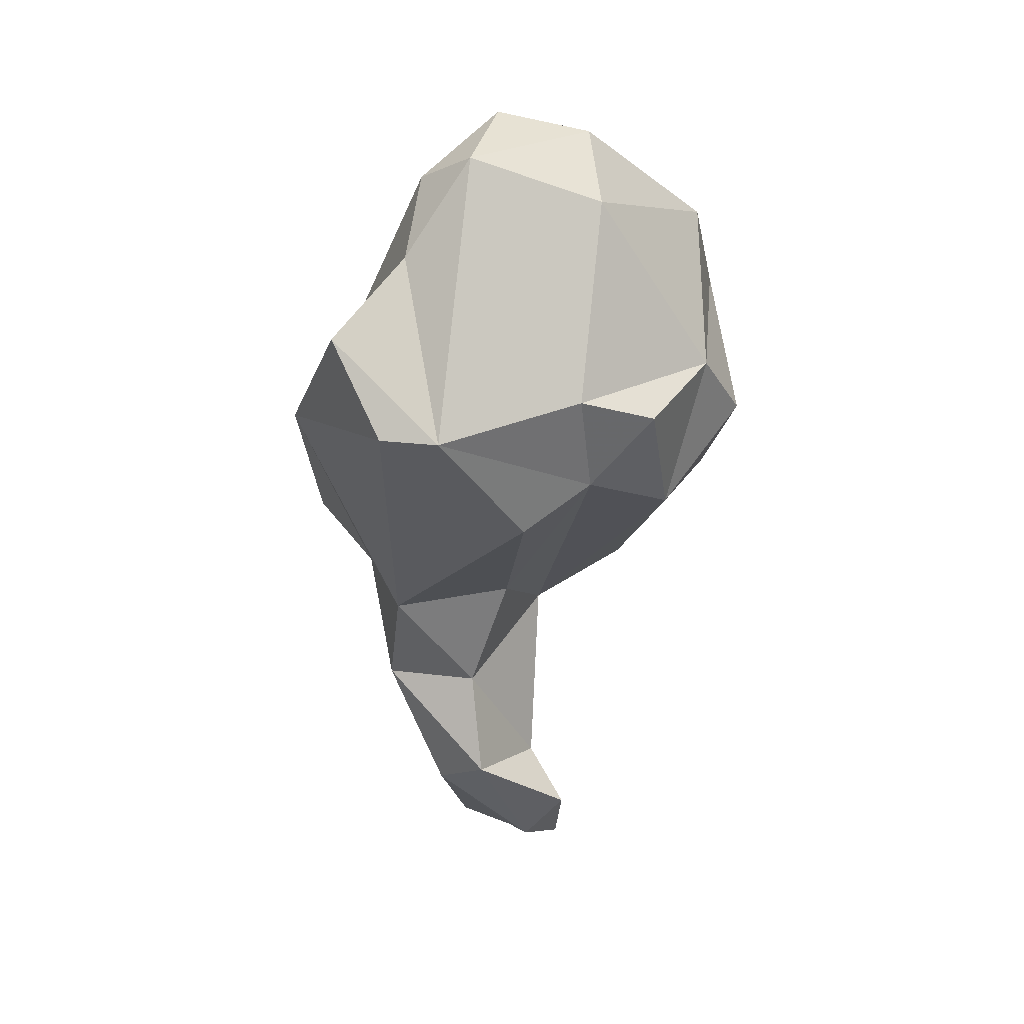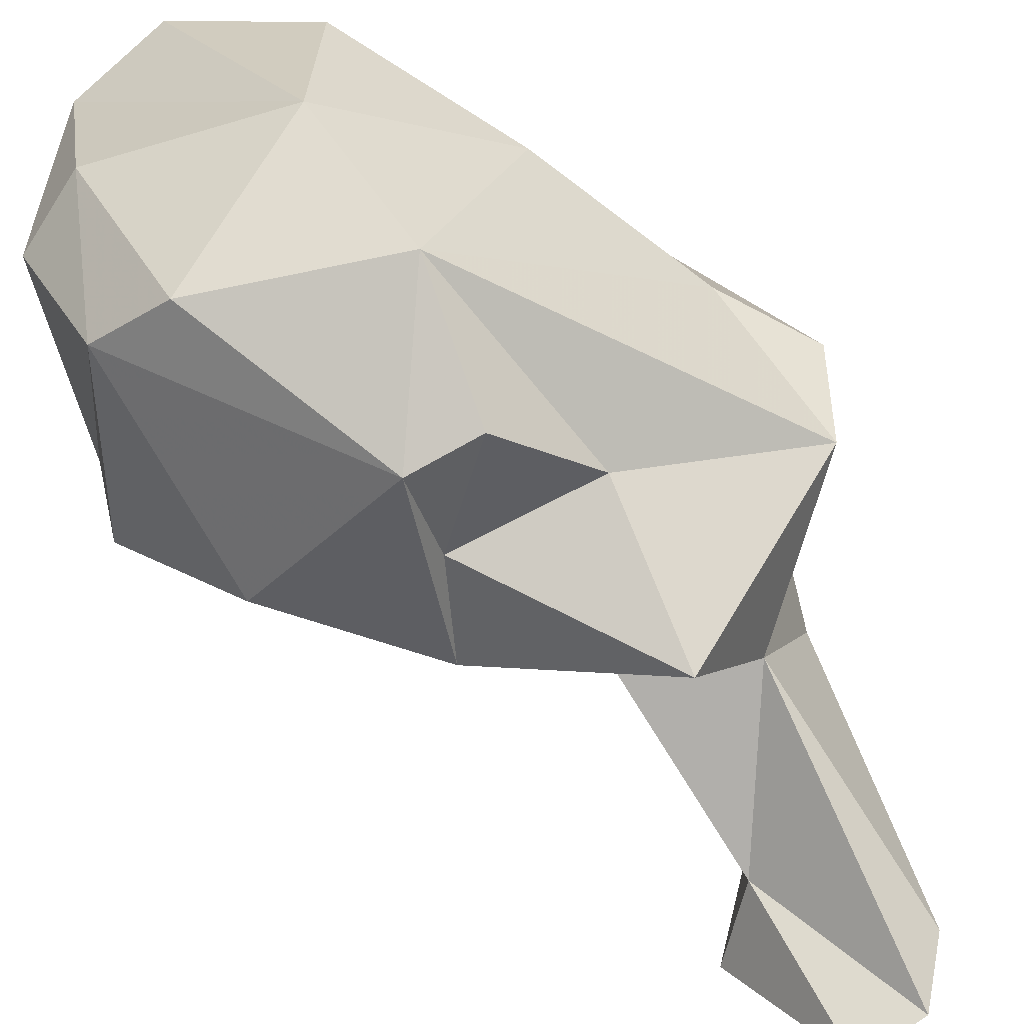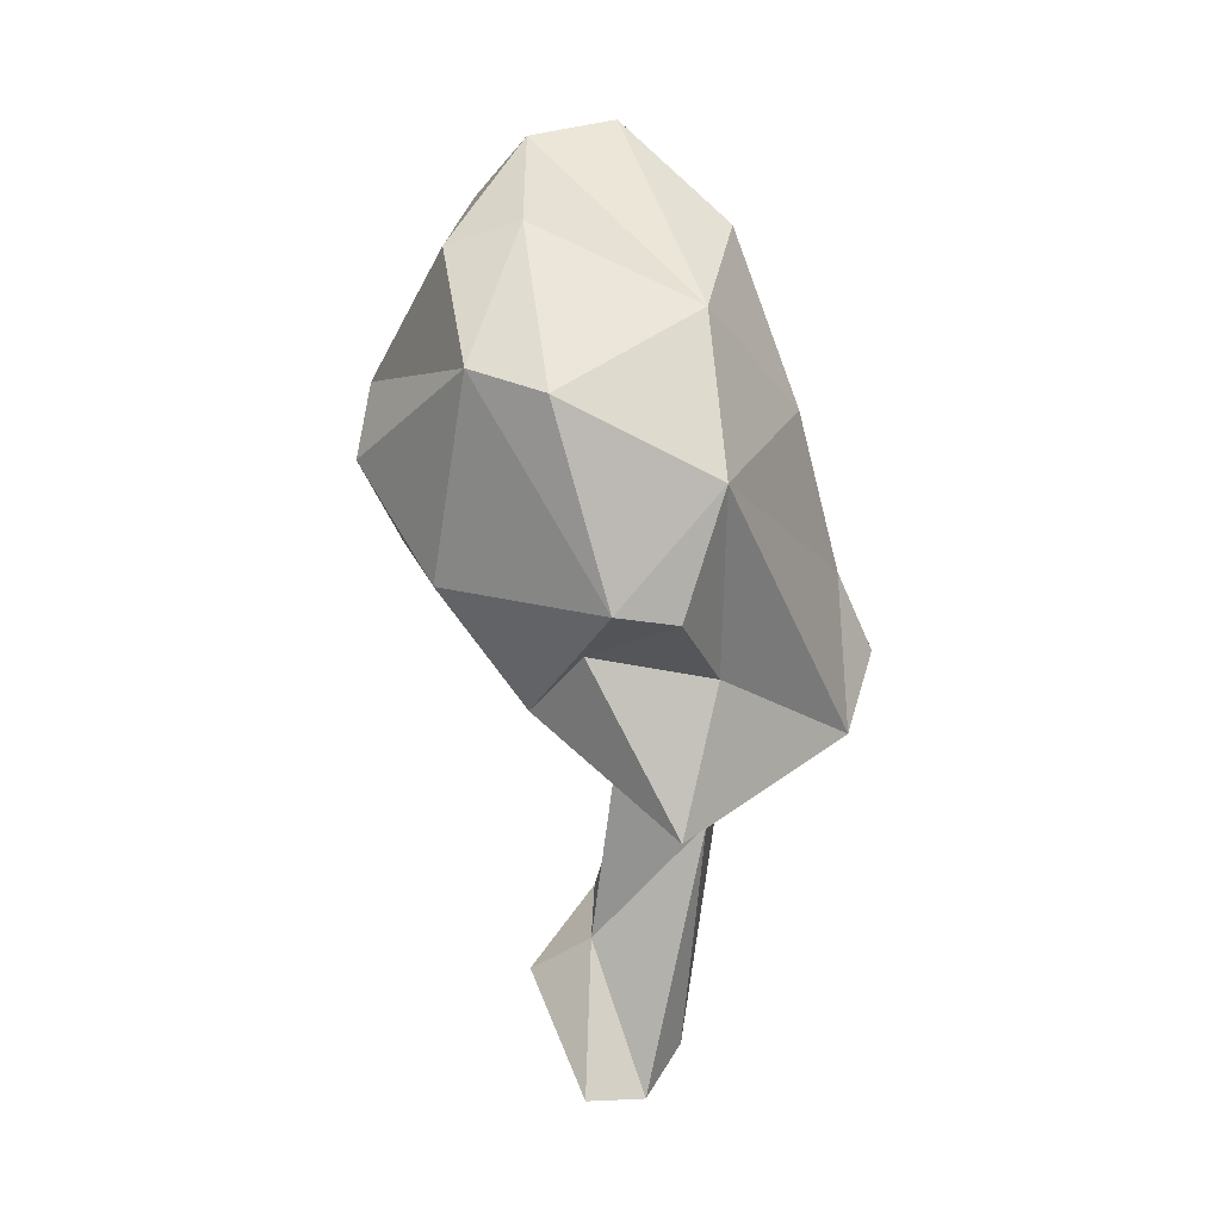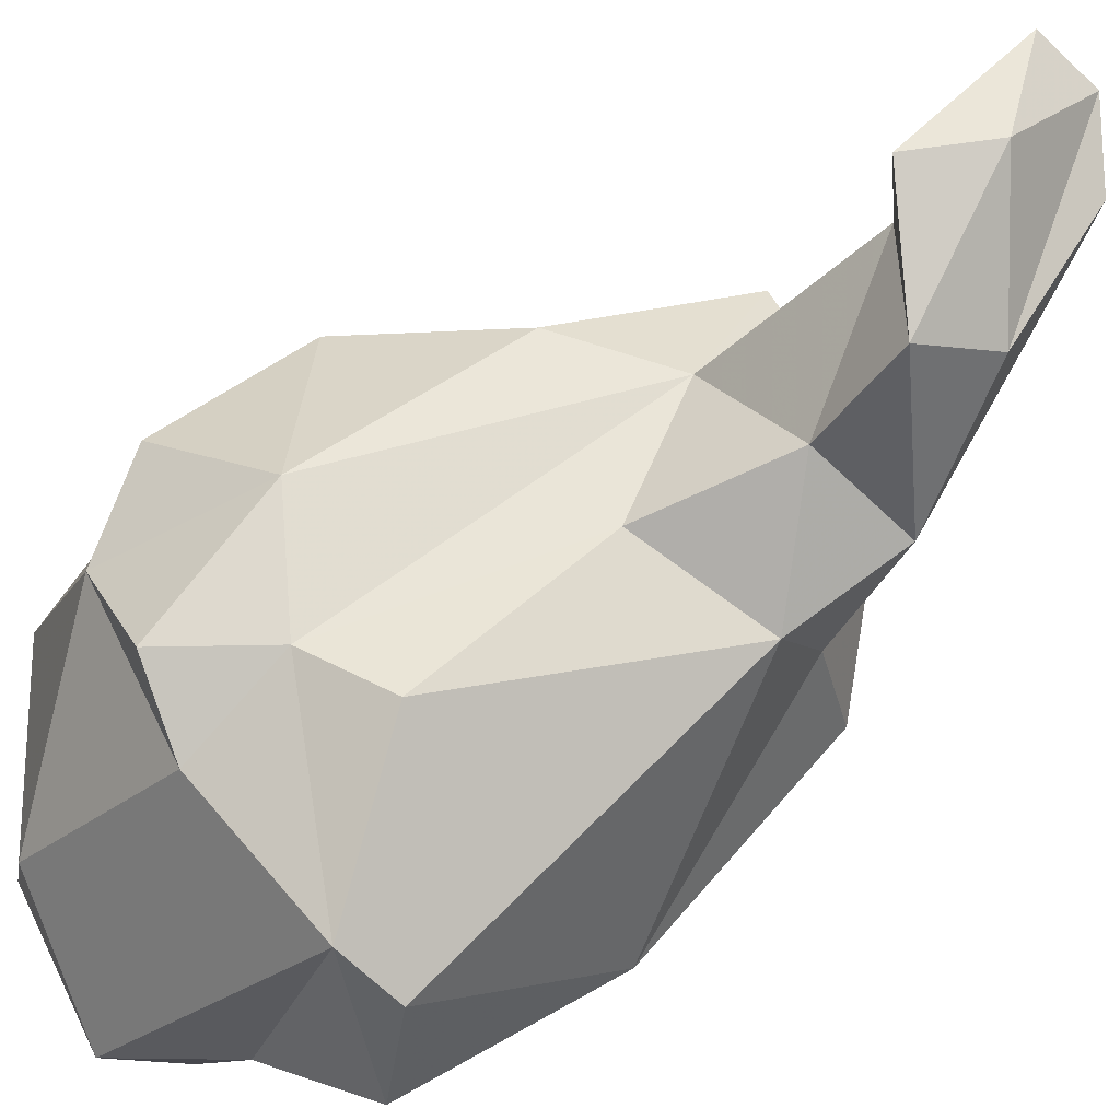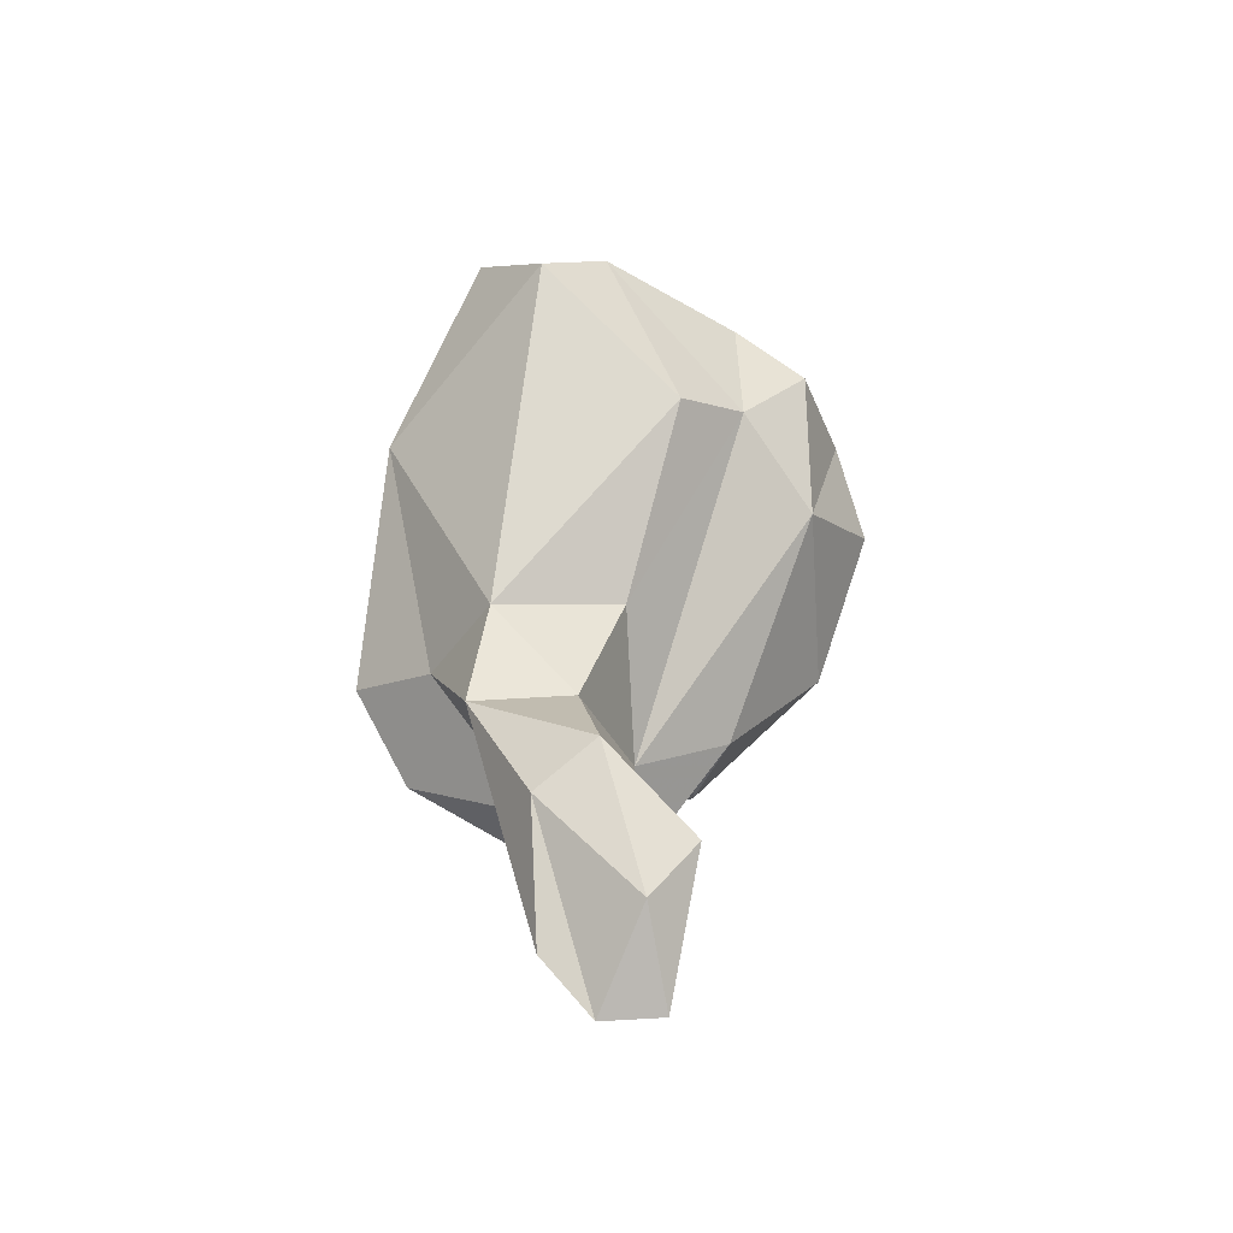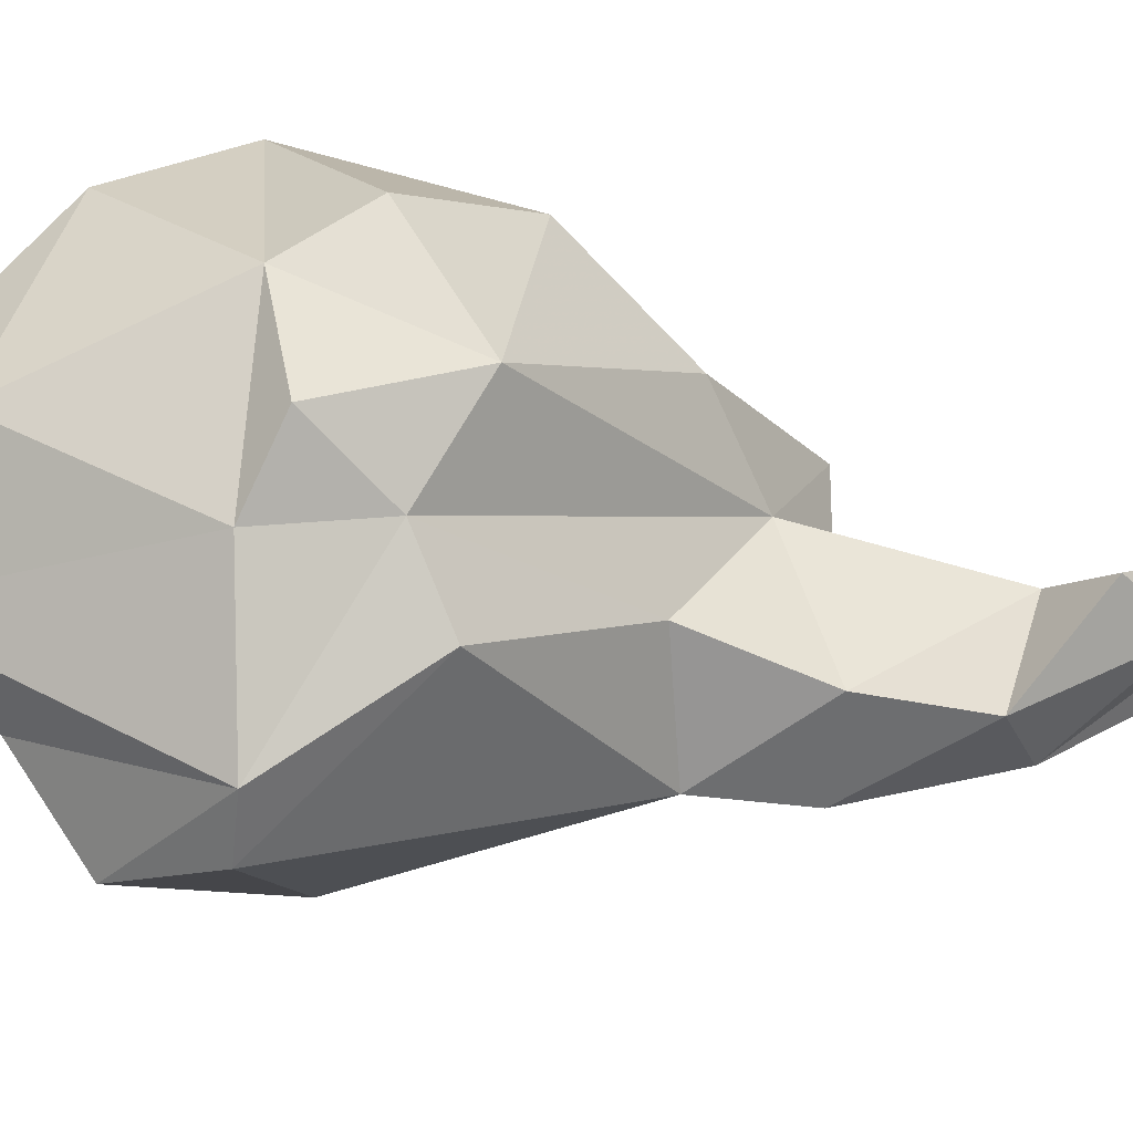
<metadata>
{"format":"obj","ext":"obj","renderer":"f3d","projection":"perspective","resolution":1024,"background":"white","views":[{"elev":25.1,"azim":14.6,"up":"+Z"},{"elev":79.2,"azim":144.0,"up":"+Y"},{"elev":6.0,"azim":163.6,"up":"+Z"},{"elev":-65.9,"azim":133.6,"up":"+Y"},{"elev":-52.6,"azim":1.2,"up":"+Z"},{"elev":-56.3,"azim":81.9,"up":"+Y"}]}
</metadata>
<code>
v 255 198.5 146.5
v 256.4 191.5 154.4
v 258.4 196.2 144.6
v 256.9 199.1 149.9
v 260.4 186.2 160.6
v 260.3 193.6 139.7
v 262.8 199.3 139.4
v 263 189 163.7
v 259.1 193.2 158.9
v 263.2 197.1 129.4
v 261.1 192.3 144.2
v 261.8 199.3 164.4
v 259.2 200.4 156.8
v 257.2 201.2 143.4
v 262.9 192 166.6
v 265.3 198.7 127.6
v 263 193.2 133.9
v 263.2 184 156.9
v 266.6 207.6 148.8
v 263.9 204.3 146.3
v 264.6 193.5 139.8
v 265.6 190.8 168
v 266.5 193.3 145.4
v 267.2 194.8 129.9
v 264.7 204.8 161
v 265 208.3 154.3
v 265.6 204.5 139.8
v 265.6 195.5 168.9
v 267 196.5 134.2
v 265.6 191.9 135.5
v 265.9 184 157
v 269.3 203.5 147.3
v 269.7 196.3 168.1
v 267.9 198.7 127.8
v 268.9 187.4 151.6
v 269.3 207.3 149.2
v 269.2 194.5 132.6
v 271.6 189.4 153.4
v 266.8 199.1 142.1
v 271.3 201.8 164.3
v 271.4 188.1 157.9
v 271.7 207 157.6
v 270.7 200.3 144.7
v 271.1 192.9 165.8
v 274.8 201.3 150
v 274.4 189.8 156.8
v 274.4 193.1 151.3
v 274.2 200.5 163.3
v 274.3 204.7 158.6
v 275.9 194.3 158
v 277.1 197.1 154.8
g foo
f 17 10 16
f 24 17 16
f 30 17 24
f 24 16 34
f 24 37 30
f 24 34 37
f 10 17 6
f 11 6 21
f 21 6 30
f 30 6 17
f 30 29 21
f 16 29 34
f 30 37 29
f 29 37 34
f 6 3 7
f 11 3 6
f 6 7 10
f 23 11 21
f 7 16 10
f 35 18 11
f 39 29 7
f 29 16 7
f 35 11 23
f 23 21 39
f 39 21 29
f 31 18 35
f 35 23 38
f 35 38 31
f 2 1 3
f 3 1 14
f 3 14 7
f 3 11 2
f 18 5 2
f 11 18 2
f 31 5 18
f 7 14 27
f 39 7 27
f 39 27 43
f 23 39 38
f 38 41 31
f 47 38 39
f 47 39 43
f 41 38 46
f 46 38 47
f 1 2 4
f 4 2 9
f 9 2 5
f 9 5 8
f 31 8 5
f 14 20 27
f 31 22 8
f 27 20 32
f 41 22 31
f 27 32 43
f 50 41 46
f 43 45 47
f 47 50 46
f 50 47 51
f 51 47 45
f 13 4 9
f 4 14 1
f 8 15 9
f 26 14 4
f 26 20 14
f 22 15 8
f 20 26 19
f 32 20 19
f 19 36 32
f 41 44 22
f 36 43 32
f 50 44 41
f 43 36 45
f 36 49 45
f 49 50 51
f 49 48 50
f 51 45 49
f 13 9 12
f 12 9 15
f 26 4 13
f 12 15 28
f 15 22 28
f 19 26 36
f 22 44 33
f 28 22 33
f 36 26 42
f 33 44 48
f 36 42 49
f 50 48 44
f 13 12 25
f 25 26 13
f 25 12 28
f 25 28 33
f 25 33 40
f 26 25 42
f 25 40 42
f 40 33 48
f 40 48 49
f 42 40 49
g

</code>
